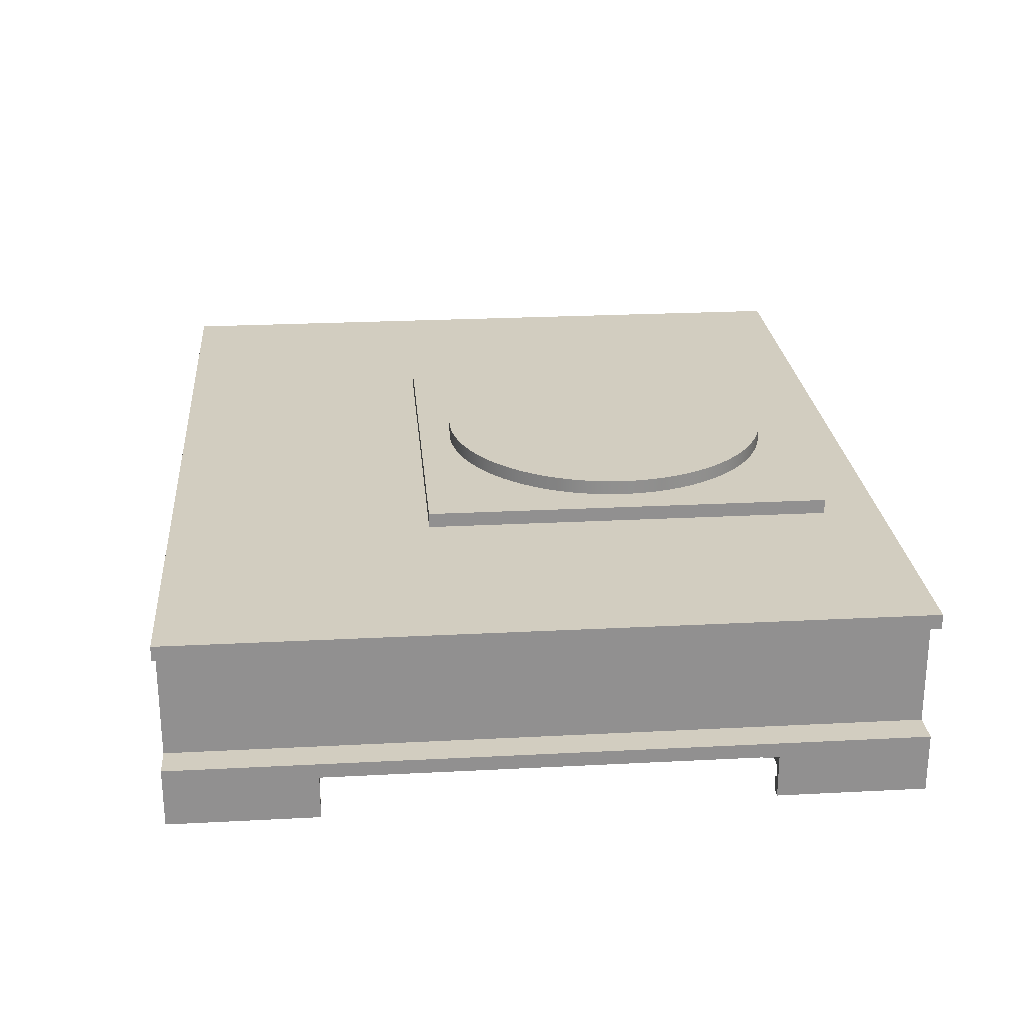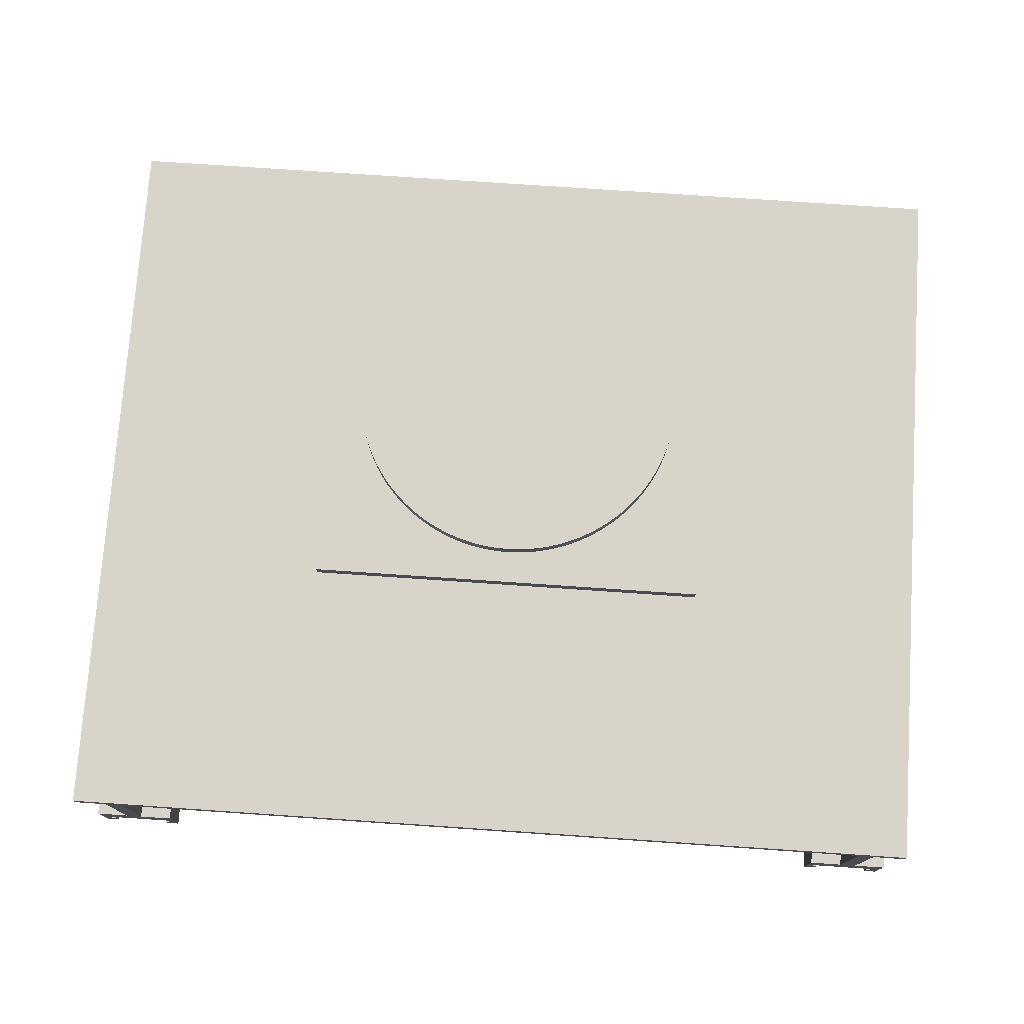
<metadata>
{"format":"obj","ext":"obj","renderer":"f3d","projection":"perspective","resolution":1024,"background":"white","views":[{"elev":24.6,"azim":85.1,"up":"+Y"},{"elev":75.5,"azim":3.9,"up":"+Y"}]}
</metadata>
<code>
g Sólido1:5
v 0.245 -0.32 -0.08
v 0.245 -0.35 -0.08
v 0.253 -0.35 -0.08
v 0.253 -0.34 -0.08
v 0.25 -0.34 -0.08
v 0.25 -0.33 -0.08
v 0.295 -0.33 -0.08
v 0.295 -0.34 -0.08
v 0.292 -0.34 -0.08
v 0.292 -0.35 -0.08
v 0.3 -0.35 -0.08
v 0.3 -0.32 -0.08
v 0.245 -0.32 0.22
v 0.3 -0.32 0.22
v 0.245 -0.35 0.22
v 0.3 -0.35 0.22
v 0.292 -0.35 0.22
v 0.292 -0.34 0.22
v 0.295 -0.34 0.22
v 0.295 -0.33 0.22
v 0.25 -0.33 0.22
v 0.25 -0.34 0.22
v 0.253 -0.34 0.22
v 0.253 -0.35 0.22
v -0.292 -0.34 0.22
v -0.292 -0.35 0.22
v -0.3 -0.35 0.22
v -0.3 -0.32 0.22
v -0.245 -0.32 0.22
v -0.245 -0.35 0.22
v -0.253 -0.35 0.22
v -0.253 -0.34 0.22
v -0.25 -0.34 0.22
v -0.25 -0.33 0.22
v -0.295 -0.33 0.22
v -0.295 -0.34 0.22
v -0.245 -0.32 -0.08
v -0.3 -0.32 -0.08
v -0.292 -0.35 -0.08
v -0.292 -0.34 -0.08
v -0.295 -0.34 -0.08
v -0.295 -0.33 -0.08
v -0.25 -0.33 -0.08
v -0.25 -0.34 -0.08
v -0.253 -0.34 -0.08
v -0.253 -0.35 -0.08
v -0.245 -0.35 -0.08
v -0.3 -0.35 -0.08
v -0.3 -0.35 0.32
v -0.3 -0.31 0.32
v -0.3 -0.31 -0.18
v -0.3 -0.35 -0.18
v -0.292 -0.35 0.32
v -0.292 -0.34 0.32
v -0.295 -0.34 0.32
v -0.295 -0.33 0.32
v -0.25 -0.33 0.32
v -0.25 -0.34 0.32
v -0.253 -0.34 0.32
v -0.253 -0.35 0.32
v -0.245 -0.35 0.32
v 0.245 -0.35 0.32
v 0.245 -0.31 0.32
v 0.245 -0.31 -0.18
v 0.245 -0.35 -0.18
v 0.253 -0.35 0.32
v 0.253 -0.34 0.32
v 0.25 -0.34 0.32
v 0.25 -0.33 0.32
v 0.295 -0.33 0.32
v 0.295 -0.34 0.32
v 0.292 -0.34 0.32
v 0.292 -0.35 0.32
v 0.3 -0.35 0.32
v 0 -0.2 0.1175
v -0.006099 -0.2 0.1173
v -0.01218 -0.2 0.1169
v -0.01823 -0.2 0.1161
v -0.02423 -0.2 0.115
v -0.03017 -0.2 0.1136
v -0.03602 -0.2 0.1118
v -0.04178 -0.2 0.1098
v -0.04742 -0.2 0.1075
v -0.05294 -0.2 0.1049
v -0.05831 -0.2 0.102
v -0.06352 -0.2 0.09885
v -0.06857 -0.2 0.09542
v -0.07343 -0.2 0.09173
v -0.07809 -0.2 0.08779
v -0.08254 -0.2 0.08362
v -0.08677 -0.2 0.07923
v -0.09077 -0.2 0.07462
v -0.09452 -0.2 0.0698
v -0.09801 -0.2 0.0648
v -0.1012 -0.2 0.05963
v -0.1042 -0.2 0.05429
v -0.1069 -0.2 0.04881
v -0.1093 -0.2 0.0432
v -0.1114 -0.2 0.03747
v -0.1132 -0.2 0.03164
v -0.1147 -0.2 0.02572
v -0.1158 -0.2 0.01974
v -0.1167 -0.2 0.0137
v -0.1173 -0.2 0.007621
v -0.1175 -0.2 0.001525
v -0.1174 -0.2 -0.004575
v -0.117 -0.2 -0.01066
v -0.1163 -0.2 -0.01672
v -0.1153 -0.2 -0.02274
v -0.1139 -0.2 -0.02869
v -0.1123 -0.2 -0.03456
v -0.1104 -0.2 -0.04035
v -0.1081 -0.2 -0.04602
v -0.1056 -0.2 -0.05157
v -0.1028 -0.2 -0.05698
v -0.09966 -0.2 -0.06224
v -0.0963 -0.2 -0.06733
v -0.09267 -0.2 -0.07223
v -0.0888 -0.2 -0.07695
v -0.08469 -0.2 -0.08145
v -0.08034 -0.2 -0.08574
v -0.07579 -0.2 -0.08979
v -0.07102 -0.2 -0.0936
v -0.06607 -0.2 -0.09717
v -0.06094 -0.2 -0.1005
v -0.05564 -0.2 -0.1035
v -0.05019 -0.2 -0.1062
v -0.04461 -0.2 -0.1087
v -0.03891 -0.2 -0.1109
v -0.0331 -0.2 -0.1127
v -0.02721 -0.2 -0.1143
v -0.02124 -0.2 -0.1156
v -0.01521 -0.2 -0.1165
v -0.009143 -0.2 -0.1171
v -0.00305 -0.2 -0.1175
v 0.00305 -0.2 -0.1175
v 0.009143 -0.2 -0.1171
v 0.01521 -0.2 -0.1165
v 0.02124 -0.2 -0.1156
v 0.02721 -0.2 -0.1143
v 0.0331 -0.2 -0.1127
v 0.03891 -0.2 -0.1109
v 0.04461 -0.2 -0.1087
v 0.05019 -0.2 -0.1062
v 0.05564 -0.2 -0.1035
v 0.06094 -0.2 -0.1005
v 0.06607 -0.2 -0.09717
v 0.07102 -0.2 -0.0936
v 0.07579 -0.2 -0.08979
v 0.08034 -0.2 -0.08574
v 0.08469 -0.2 -0.08145
v 0.0888 -0.2 -0.07695
v 0.09267 -0.2 -0.07223
v 0.0963 -0.2 -0.06733
v 0.09966 -0.2 -0.06224
v 0.1028 -0.2 -0.05698
v 0.1056 -0.2 -0.05157
v 0.1081 -0.2 -0.04602
v 0.1104 -0.2 -0.04035
v 0.1123 -0.2 -0.03456
v 0.1139 -0.2 -0.02869
v 0.1153 -0.2 -0.02274
v 0.1163 -0.2 -0.01672
v 0.117 -0.2 -0.01066
v 0.1174 -0.2 -0.004575
v 0.1175 -0.2 0.001525
v 0.1173 -0.2 0.007621
v 0.1167 -0.2 0.0137
v 0.1158 -0.2 0.01974
v 0.1147 -0.2 0.02572
v 0.1132 -0.2 0.03164
v 0.1114 -0.2 0.03747
v 0.1093 -0.2 0.0432
v 0.1069 -0.2 0.04881
v 0.1042 -0.2 0.05429
v 0.1012 -0.2 0.05963
v 0.09801 -0.2 0.0648
v 0.09452 -0.2 0.0698
v 0.09077 -0.2 0.07462
v 0.08677 -0.2 0.07923
v 0.08254 -0.2 0.08362
v 0.07809 -0.2 0.08779
v 0.07343 -0.2 0.09173
v 0.06857 -0.2 0.09542
v 0.06352 -0.2 0.09885
v 0.05831 -0.2 0.102
v 0.05294 -0.2 0.1049
v 0.04742 -0.2 0.1075
v 0.04178 -0.2 0.1098
v 0.03602 -0.2 0.1118
v 0.03017 -0.2 0.1136
v 0.02423 -0.2 0.115
v 0.01823 -0.2 0.1161
v 0.01218 -0.2 0.1169
v 0.006099 -0.2 0.1173
v 0 -0.21 0.1175
v 0.006099 -0.21 0.1173
v 0.01218 -0.21 0.1169
v 0.01823 -0.21 0.1161
v 0.02423 -0.21 0.115
v 0.03017 -0.21 0.1136
v 0.03602 -0.21 0.1118
v 0.04178 -0.21 0.1098
v 0.04742 -0.21 0.1075
v 0.05294 -0.21 0.1049
v 0.05831 -0.21 0.102
v 0.06352 -0.21 0.09885
v 0.06857 -0.21 0.09542
v 0.07343 -0.21 0.09173
v 0.07809 -0.21 0.08779
v 0.08254 -0.21 0.08362
v 0.08677 -0.21 0.07923
v 0.09077 -0.21 0.07462
v 0.09452 -0.21 0.0698
v 0.09801 -0.21 0.0648
v 0.1012 -0.21 0.05963
v 0.1042 -0.21 0.05429
v 0.1069 -0.21 0.04881
v 0.1093 -0.21 0.0432
v 0.1114 -0.21 0.03747
v 0.1132 -0.21 0.03164
v 0.1147 -0.21 0.02572
v 0.1158 -0.21 0.01974
v 0.1167 -0.21 0.0137
v 0.1173 -0.21 0.007621
v 0.1175 -0.21 0.001525
v 0.1174 -0.21 -0.004575
v 0.117 -0.21 -0.01066
v 0.1163 -0.21 -0.01672
v 0.1153 -0.21 -0.02274
v 0.1139 -0.21 -0.02869
v 0.1123 -0.21 -0.03456
v 0.1104 -0.21 -0.04035
v 0.1081 -0.21 -0.04602
v 0.1056 -0.21 -0.05157
v 0.1028 -0.21 -0.05698
v 0.09966 -0.21 -0.06224
v 0.0963 -0.21 -0.06733
v 0.09267 -0.21 -0.07223
v 0.0888 -0.21 -0.07695
v 0.08469 -0.21 -0.08145
v 0.08034 -0.21 -0.08574
v 0.07579 -0.21 -0.08979
v 0.07102 -0.21 -0.0936
v 0.06607 -0.21 -0.09717
v 0.06094 -0.21 -0.1005
v 0.05564 -0.21 -0.1035
v 0.05019 -0.21 -0.1062
v 0.04461 -0.21 -0.1087
v 0.03891 -0.21 -0.1109
v 0.0331 -0.21 -0.1127
v 0.02721 -0.21 -0.1143
v 0.02124 -0.21 -0.1156
v 0.01521 -0.21 -0.1165
v 0.009143 -0.21 -0.1171
v 0.00305 -0.21 -0.1175
v -0.00305 -0.21 -0.1175
v -0.009143 -0.21 -0.1171
v -0.01521 -0.21 -0.1165
v -0.02124 -0.21 -0.1156
v -0.02721 -0.21 -0.1143
v -0.0331 -0.21 -0.1127
v -0.03891 -0.21 -0.1109
v -0.04461 -0.21 -0.1087
v -0.05019 -0.21 -0.1062
v -0.05564 -0.21 -0.1035
v -0.06094 -0.21 -0.1005
v -0.06607 -0.21 -0.09717
v -0.07102 -0.21 -0.0936
v -0.07579 -0.21 -0.08979
v -0.08034 -0.21 -0.08574
v -0.08469 -0.21 -0.08145
v -0.0888 -0.21 -0.07695
v -0.09267 -0.21 -0.07223
v -0.0963 -0.21 -0.06733
v -0.09966 -0.21 -0.06224
v -0.1028 -0.21 -0.05698
v -0.1056 -0.21 -0.05157
v -0.1081 -0.21 -0.04602
v -0.1104 -0.21 -0.04035
v -0.1123 -0.21 -0.03456
v -0.1139 -0.21 -0.02869
v -0.1153 -0.21 -0.02274
v -0.1163 -0.21 -0.01672
v -0.117 -0.21 -0.01066
v -0.1174 -0.21 -0.004575
v -0.1175 -0.21 0.001525
v -0.1173 -0.21 0.007621
v -0.1167 -0.21 0.0137
v -0.1158 -0.21 0.01974
v -0.1147 -0.21 0.02572
v -0.1132 -0.21 0.03164
v -0.1114 -0.21 0.03747
v -0.1093 -0.21 0.0432
v -0.1069 -0.21 0.04881
v -0.1042 -0.21 0.05429
v -0.1012 -0.21 0.05963
v -0.09801 -0.21 0.0648
v -0.09452 -0.21 0.0698
v -0.09077 -0.21 0.07462
v -0.08677 -0.21 0.07923
v -0.08254 -0.21 0.08362
v -0.07809 -0.21 0.08779
v -0.07343 -0.21 0.09173
v -0.06857 -0.21 0.09542
v -0.06352 -0.21 0.09885
v -0.05831 -0.21 0.102
v -0.05294 -0.21 0.1049
v -0.04742 -0.21 0.1075
v -0.04178 -0.21 0.1098
v -0.03602 -0.21 0.1118
v -0.03017 -0.21 0.1136
v -0.02423 -0.21 0.115
v -0.01823 -0.21 0.1161
v -0.01218 -0.21 0.1169
v -0.006099 -0.21 0.1173
v 0.14 -0.22 -0.14
v -0.14 -0.22 -0.14
v -0.14 -0.21 -0.14
v 0.14 -0.21 -0.14
v 0.14 -0.22 0.14
v 0.14 -0.21 0.14
v -0.14 -0.22 0.14
v -0.14 -0.21 0.14
v -0.278 -0.31 -0.18
v -0.278 -0.31 0.32
v -0.278 -0.23 -0.18
v -0.278 -0.23 0.32
v -0.3 -0.23 -0.18
v -0.3 -0.23 0.32
v -0.3 -0.22 -0.18
v -0.3 -0.22 0.32
v -0.267 -0.31 -0.18
v -0.267 -0.23 -0.18
v -0.267 -0.23 0.32
v -0.267 -0.31 0.32
v -0.245 -0.31 -0.18
v -0.245 -0.31 0.32
v -0.245 -0.35 -0.18
v -0.253 -0.35 -0.18
v -0.253 -0.34 -0.18
v -0.25 -0.34 -0.18
v -0.25 -0.33 -0.18
v -0.295 -0.33 -0.18
v -0.295 -0.34 -0.18
v -0.292 -0.34 -0.18
v -0.292 -0.35 -0.18
v 0.3 -0.22 -0.18
v 0.3 -0.22 0.32
v 0.3 -0.23 -0.18
v 0.3 -0.23 0.32
v 0.278 -0.23 -0.18
v 0.278 -0.23 0.32
v 0.278 -0.31 -0.18
v 0.278 -0.31 0.32
v 0.3 -0.31 -0.18
v 0.3 -0.31 0.32
v 0.3 -0.35 -0.18
v 0.292 -0.35 -0.18
v 0.292 -0.34 -0.18
v 0.295 -0.34 -0.18
v 0.295 -0.33 -0.18
v 0.25 -0.33 -0.18
v 0.25 -0.34 -0.18
v 0.253 -0.34 -0.18
v 0.253 -0.35 -0.18
v 0.267 -0.31 -0.18
v 0.267 -0.31 0.32
v 0.267 -0.23 -0.18
v 0.267 -0.23 0.32
f 2 6 1
f 1 6 7
f 1 7 12
f 12 7 8
f 12 8 11
f 11 8 10
f 10 8 9
f 6 2 5
f 5 2 3
f 5 3 4
f 13 1 14
f 14 1 12
f 24 15 22
f 22 15 13
f 22 13 21
f 21 13 20
f 20 13 14
f 20 14 16
f 20 16 19
f 19 16 17
f 19 17 18
f 22 23 24
f 25 26 36
f 36 26 27
f 36 27 28
f 29 34 28
f 28 34 35
f 28 35 36
f 29 30 34
f 34 30 33
f 33 30 31
f 33 31 32
f 37 29 38
f 38 29 28
f 40 41 39
f 39 41 48
f 48 41 42
f 48 42 38
f 38 42 43
f 38 43 37
f 37 43 44
f 37 44 47
f 47 44 46
f 46 44 45
f 48 38 52
f 52 38 51
f 51 38 28
f 51 28 50
f 50 28 49
f 49 28 27
f 27 26 49
f 49 26 53
f 26 25 53
f 53 25 54
f 36 55 25
f 25 55 54
f 36 35 55
f 55 35 56
f 35 34 56
f 56 34 57
f 34 33 57
f 57 33 58
f 32 59 33
f 33 59 58
f 32 31 59
f 59 31 60
f 31 30 60
f 60 30 61
f 2 1 65
f 65 1 64
f 64 1 13
f 64 13 63
f 63 13 62
f 62 13 15
f 15 24 62
f 62 24 66
f 24 23 66
f 66 23 67
f 22 68 23
f 23 68 67
f 22 21 68
f 68 21 69
f 21 20 69
f 69 20 70
f 20 19 70
f 70 19 71
f 18 72 19
f 19 72 71
f 18 17 72
f 72 17 73
f 17 16 73
f 73 16 74
f 76 316 75
f 75 316 196
f 75 196 195
f 195 196 197
f 195 197 194
f 194 197 198
f 194 198 193
f 193 198 199
f 193 199 192
f 192 199 200
f 192 200 191
f 191 200 201
f 191 201 190
f 190 201 202
f 190 202 189
f 189 202 203
f 189 203 188
f 188 203 204
f 188 204 187
f 187 204 205
f 187 205 186
f 186 205 206
f 186 206 185
f 185 206 207
f 185 207 184
f 184 207 208
f 184 208 183
f 183 208 209
f 183 209 182
f 182 209 210
f 182 210 181
f 181 210 211
f 181 211 180
f 180 211 212
f 180 212 179
f 179 212 213
f 179 213 178
f 178 213 214
f 178 214 177
f 177 214 215
f 177 215 176
f 176 215 216
f 176 216 175
f 175 216 217
f 175 217 174
f 174 217 218
f 174 218 173
f 173 218 219
f 173 219 172
f 172 219 220
f 172 220 171
f 171 220 221
f 171 221 170
f 170 221 222
f 170 222 169
f 169 222 223
f 169 223 168
f 168 223 224
f 168 224 167
f 167 224 225
f 167 225 166
f 166 225 226
f 166 226 165
f 165 226 227
f 165 227 164
f 164 227 228
f 164 228 163
f 163 228 229
f 163 229 162
f 162 229 230
f 162 230 161
f 161 230 231
f 161 231 160
f 160 231 232
f 160 232 159
f 159 232 233
f 159 233 158
f 158 233 234
f 158 234 157
f 157 234 235
f 157 235 156
f 156 235 236
f 156 236 155
f 155 236 237
f 155 237 154
f 154 237 238
f 154 238 153
f 153 238 239
f 153 239 152
f 152 239 240
f 152 240 151
f 151 240 241
f 151 241 150
f 150 241 242
f 150 242 149
f 149 242 243
f 149 243 148
f 148 243 244
f 148 244 147
f 147 244 245
f 147 245 146
f 146 245 246
f 146 246 145
f 145 246 247
f 145 247 144
f 144 247 248
f 144 248 143
f 143 248 249
f 143 249 142
f 142 249 250
f 142 250 141
f 141 250 251
f 141 251 140
f 140 251 252
f 140 252 139
f 139 252 253
f 139 253 138
f 138 253 254
f 138 254 137
f 137 254 255
f 137 255 136
f 136 255 256
f 136 256 135
f 135 256 257
f 135 257 134
f 134 257 258
f 134 258 133
f 133 258 259
f 133 259 132
f 132 259 260
f 132 260 131
f 131 260 261
f 131 261 130
f 130 261 262
f 130 262 129
f 129 262 263
f 129 263 128
f 128 263 264
f 128 264 127
f 127 264 265
f 127 265 126
f 126 265 266
f 126 266 125
f 125 266 267
f 125 267 124
f 124 267 268
f 124 268 123
f 123 268 269
f 123 269 122
f 122 269 270
f 122 270 121
f 121 270 271
f 121 271 120
f 120 271 272
f 120 272 119
f 119 272 273
f 119 273 118
f 118 273 274
f 118 274 117
f 117 274 275
f 117 275 116
f 116 275 276
f 116 276 115
f 115 276 277
f 115 277 114
f 114 277 278
f 114 278 113
f 113 278 279
f 113 279 112
f 112 279 280
f 112 280 111
f 111 280 281
f 111 281 110
f 110 281 282
f 110 282 109
f 109 282 283
f 109 283 108
f 108 283 284
f 108 284 107
f 107 284 285
f 107 285 106
f 106 285 286
f 106 286 105
f 105 286 287
f 105 287 104
f 104 287 288
f 104 288 103
f 103 288 289
f 103 289 102
f 102 289 290
f 102 290 101
f 101 290 291
f 101 291 100
f 100 291 292
f 100 292 99
f 99 292 293
f 99 293 98
f 98 293 294
f 98 294 97
f 97 294 295
f 97 295 96
f 96 295 296
f 96 296 95
f 95 296 297
f 95 297 94
f 94 297 298
f 94 298 93
f 93 298 299
f 93 299 92
f 92 299 300
f 92 300 91
f 91 300 301
f 91 301 90
f 90 301 302
f 90 302 89
f 89 302 303
f 89 303 88
f 88 303 304
f 88 304 87
f 87 304 305
f 87 305 86
f 86 305 306
f 86 306 85
f 85 306 307
f 85 307 84
f 84 307 308
f 84 308 83
f 83 308 309
f 83 309 82
f 82 309 310
f 82 310 81
f 81 310 311
f 81 311 80
f 80 311 312
f 80 312 79
f 79 312 313
f 79 313 78
f 78 313 314
f 78 314 77
f 77 314 315
f 77 315 76
f 76 315 316
f 75 195 76
f 76 195 77
f 77 195 194
f 77 194 78
f 78 194 193
f 78 193 79
f 79 193 192
f 79 192 80
f 80 192 191
f 80 191 81
f 81 191 190
f 81 190 82
f 82 190 189
f 82 189 83
f 83 189 188
f 83 188 84
f 84 188 187
f 84 187 85
f 85 187 186
f 85 186 86
f 86 186 185
f 86 185 87
f 87 185 184
f 87 184 88
f 88 184 183
f 88 183 89
f 89 183 182
f 89 182 90
f 90 182 181
f 90 181 91
f 91 181 180
f 91 180 92
f 92 180 179
f 92 179 93
f 93 179 178
f 93 178 94
f 94 178 177
f 94 177 95
f 95 177 176
f 95 176 96
f 96 176 175
f 96 175 97
f 97 175 174
f 97 174 98
f 98 174 173
f 98 173 99
f 99 173 172
f 99 172 100
f 100 172 171
f 100 171 101
f 101 171 170
f 101 170 102
f 102 170 169
f 102 169 103
f 103 169 168
f 103 168 104
f 104 168 167
f 104 167 105
f 105 167 166
f 105 166 106
f 106 166 165
f 106 165 107
f 107 165 164
f 107 164 108
f 108 164 163
f 108 163 109
f 109 163 162
f 109 162 110
f 110 162 161
f 110 161 111
f 111 161 160
f 111 160 112
f 112 160 159
f 112 159 113
f 113 159 158
f 113 158 114
f 114 158 157
f 114 157 115
f 115 157 156
f 115 156 116
f 116 156 155
f 116 155 117
f 117 155 154
f 117 154 118
f 118 154 153
f 118 153 119
f 119 153 152
f 119 152 120
f 120 152 151
f 120 151 121
f 121 151 150
f 121 150 122
f 122 150 149
f 122 149 123
f 123 149 148
f 123 148 124
f 124 148 147
f 124 147 125
f 125 147 146
f 125 146 126
f 126 146 145
f 126 145 127
f 127 145 144
f 127 144 128
f 128 144 143
f 128 143 129
f 129 143 142
f 129 142 130
f 130 142 141
f 130 141 131
f 131 141 140
f 131 140 132
f 132 140 139
f 132 139 133
f 133 139 138
f 133 138 134
f 134 138 137
f 134 137 135
f 135 137 136
f 317 318 320
f 320 318 319
f 321 317 322
f 322 317 320
f 323 321 324
f 324 321 322
f 318 323 319
f 319 323 324
f 316 324 196
f 196 324 322
f 196 322 197
f 197 322 198
f 198 322 199
f 199 322 200
f 200 322 201
f 201 322 202
f 202 322 203
f 203 322 204
f 204 322 205
f 205 322 206
f 206 322 207
f 207 322 208
f 208 322 209
f 209 322 210
f 210 322 211
f 211 322 212
f 212 322 213
f 213 322 214
f 214 322 215
f 215 322 216
f 216 322 217
f 217 322 218
f 218 322 219
f 219 322 220
f 220 322 221
f 221 322 222
f 222 322 223
f 223 322 224
f 224 322 225
f 225 322 226
f 226 322 320
f 226 320 227
f 227 320 228
f 228 320 229
f 229 320 230
f 230 320 231
f 231 320 232
f 232 320 233
f 233 320 234
f 234 320 235
f 235 320 236
f 236 320 237
f 237 320 238
f 238 320 239
f 239 320 240
f 240 320 241
f 241 320 242
f 242 320 243
f 243 320 244
f 244 320 245
f 245 320 246
f 246 320 247
f 247 320 248
f 248 320 249
f 249 320 250
f 250 320 251
f 251 320 252
f 252 320 253
f 253 320 254
f 254 320 255
f 255 320 256
f 256 320 319
f 256 319 257
f 257 319 258
f 258 319 259
f 259 319 260
f 260 319 261
f 261 319 262
f 262 319 263
f 263 319 264
f 264 319 265
f 265 319 266
f 266 319 267
f 267 319 268
f 268 319 269
f 269 319 270
f 270 319 271
f 271 319 272
f 272 319 273
f 273 319 274
f 274 319 275
f 275 319 276
f 276 319 277
f 277 319 278
f 278 319 279
f 279 319 280
f 280 319 281
f 281 319 282
f 282 319 283
f 283 319 284
f 284 319 285
f 285 319 286
f 286 319 287
f 287 319 324
f 287 324 288
f 288 324 289
f 289 324 290
f 290 324 291
f 291 324 292
f 292 324 293
f 293 324 294
f 294 324 295
f 295 324 296
f 296 324 297
f 297 324 298
f 298 324 299
f 299 324 300
f 300 324 301
f 301 324 302
f 302 324 303
f 303 324 304
f 304 324 305
f 305 324 306
f 306 324 307
f 307 324 308
f 308 324 309
f 309 324 310
f 310 324 311
f 311 324 312
f 312 324 313
f 313 324 314
f 314 324 315
f 315 324 316
f 325 51 326
f 326 51 50
f 327 325 328
f 328 325 326
f 329 327 330
f 330 327 328
f 329 330 331
f 331 330 332
f 333 334 336
f 336 334 335
f 337 333 338
f 338 333 336
f 47 339 37
f 37 339 337
f 37 337 29
f 29 337 338
f 29 338 61
f 61 30 29
f 47 46 339
f 339 46 340
f 46 45 340
f 340 45 341
f 44 342 45
f 45 342 341
f 44 43 342
f 342 43 343
f 43 42 343
f 343 42 344
f 42 41 344
f 344 41 345
f 40 346 41
f 41 346 345
f 40 39 346
f 346 39 347
f 39 48 347
f 347 48 52
f 323 318 331
f 331 318 317
f 331 317 348
f 348 317 321
f 348 321 349
f 349 321 323
f 349 323 332
f 332 323 331
f 348 349 350
f 350 349 351
f 352 350 353
f 353 350 351
f 354 352 355
f 355 352 353
f 356 354 357
f 357 354 355
f 11 358 12
f 12 358 356
f 12 356 14
f 14 356 357
f 14 357 74
f 74 16 14
f 11 10 358
f 358 10 359
f 10 9 359
f 359 9 360
f 8 361 9
f 9 361 360
f 8 7 361
f 361 7 362
f 7 6 362
f 362 6 363
f 6 5 363
f 363 5 364
f 4 365 5
f 5 365 364
f 4 3 365
f 365 3 366
f 3 2 366
f 366 2 65
f 367 64 368
f 368 64 63
f 369 367 370
f 370 367 368
f 334 369 335
f 335 369 370
f 370 332 335
f 335 332 328
f 335 328 336
f 336 328 326
f 336 326 57
f 57 326 56
f 56 326 50
f 56 50 49
f 368 355 370
f 370 355 353
f 370 353 349
f 349 353 351
f 63 69 368
f 368 69 70
f 368 70 355
f 355 70 357
f 357 70 74
f 74 70 71
f 74 71 73
f 73 71 72
f 63 62 69
f 69 62 68
f 68 62 66
f 68 66 67
f 349 332 370
f 332 330 328
f 56 49 55
f 55 49 53
f 55 53 54
f 58 61 57
f 57 61 338
f 57 338 336
f 59 60 58
f 58 60 61
f 348 334 331
f 331 334 327
f 331 327 329
f 350 352 348
f 348 352 369
f 348 369 334
f 369 352 367
f 367 352 354
f 367 354 363
f 363 354 362
f 362 354 356
f 362 356 358
f 362 358 361
f 361 358 359
f 361 359 360
f 364 65 363
f 363 65 64
f 363 64 367
f 365 366 364
f 364 366 65
f 327 334 325
f 325 334 333
f 325 333 344
f 344 333 343
f 343 333 337
f 343 337 339
f 343 339 342
f 342 339 340
f 342 340 341
f 345 52 344
f 344 52 51
f 344 51 325
f 346 347 345
f 345 347 52

</code>
